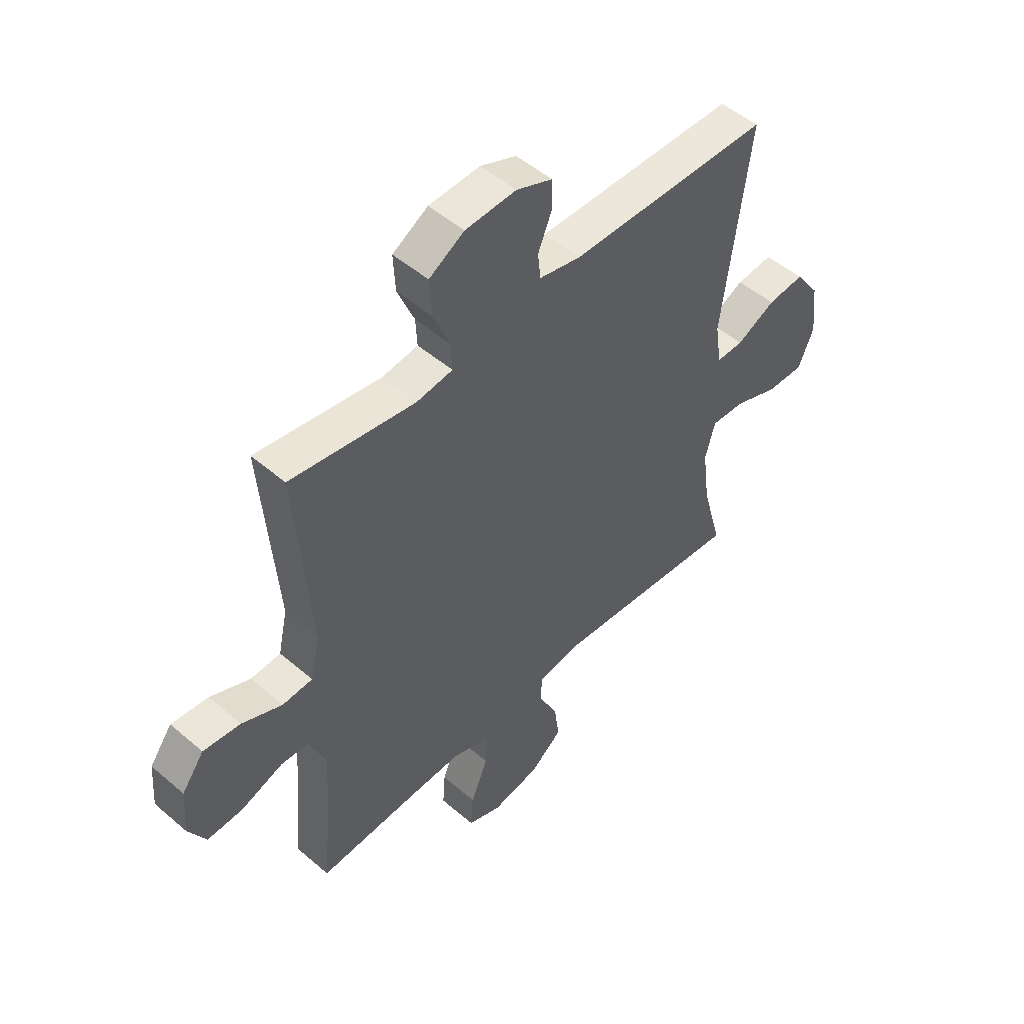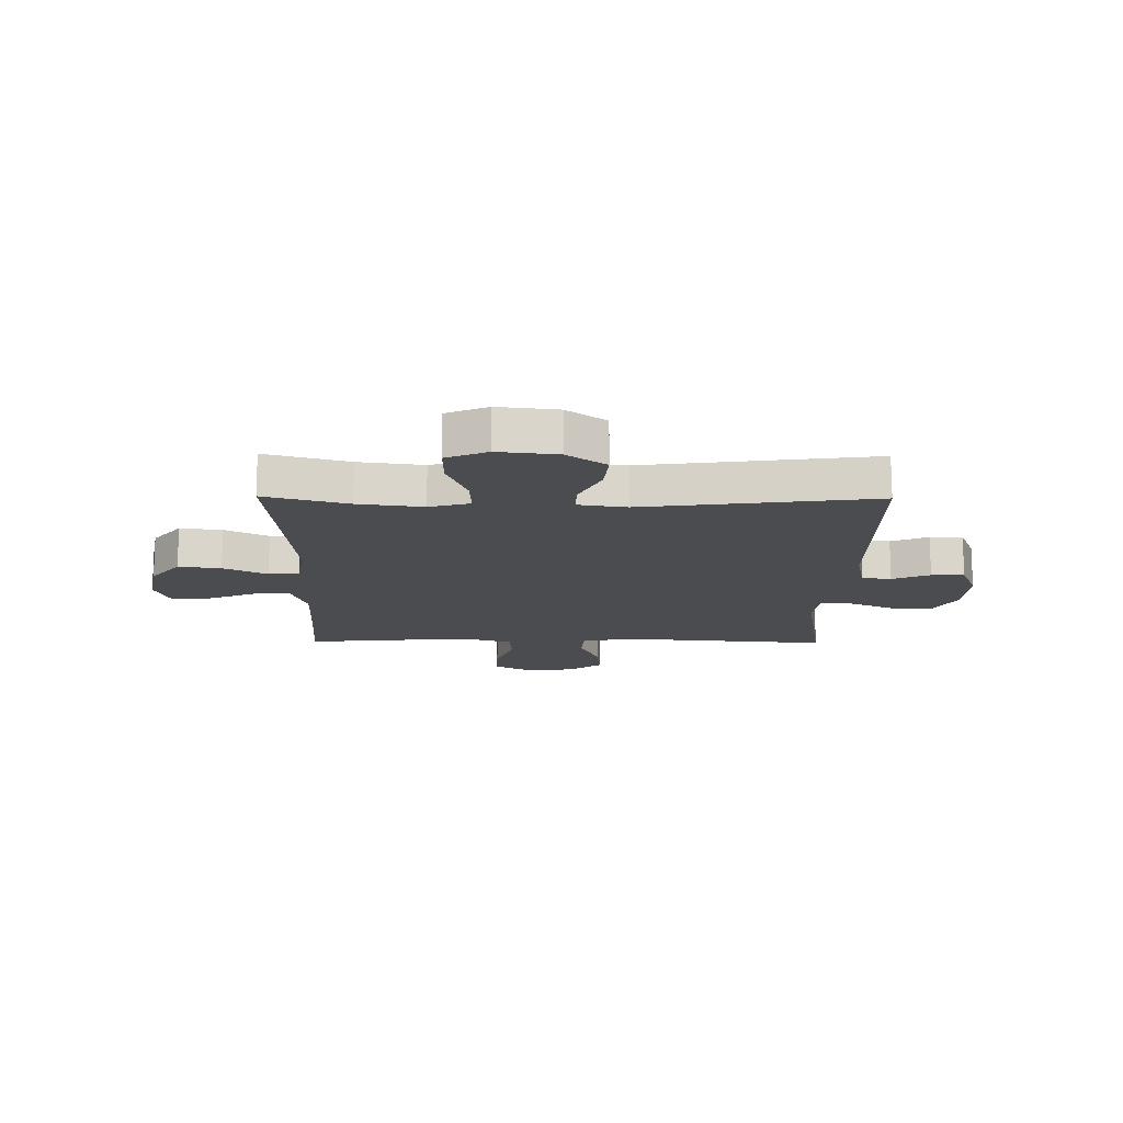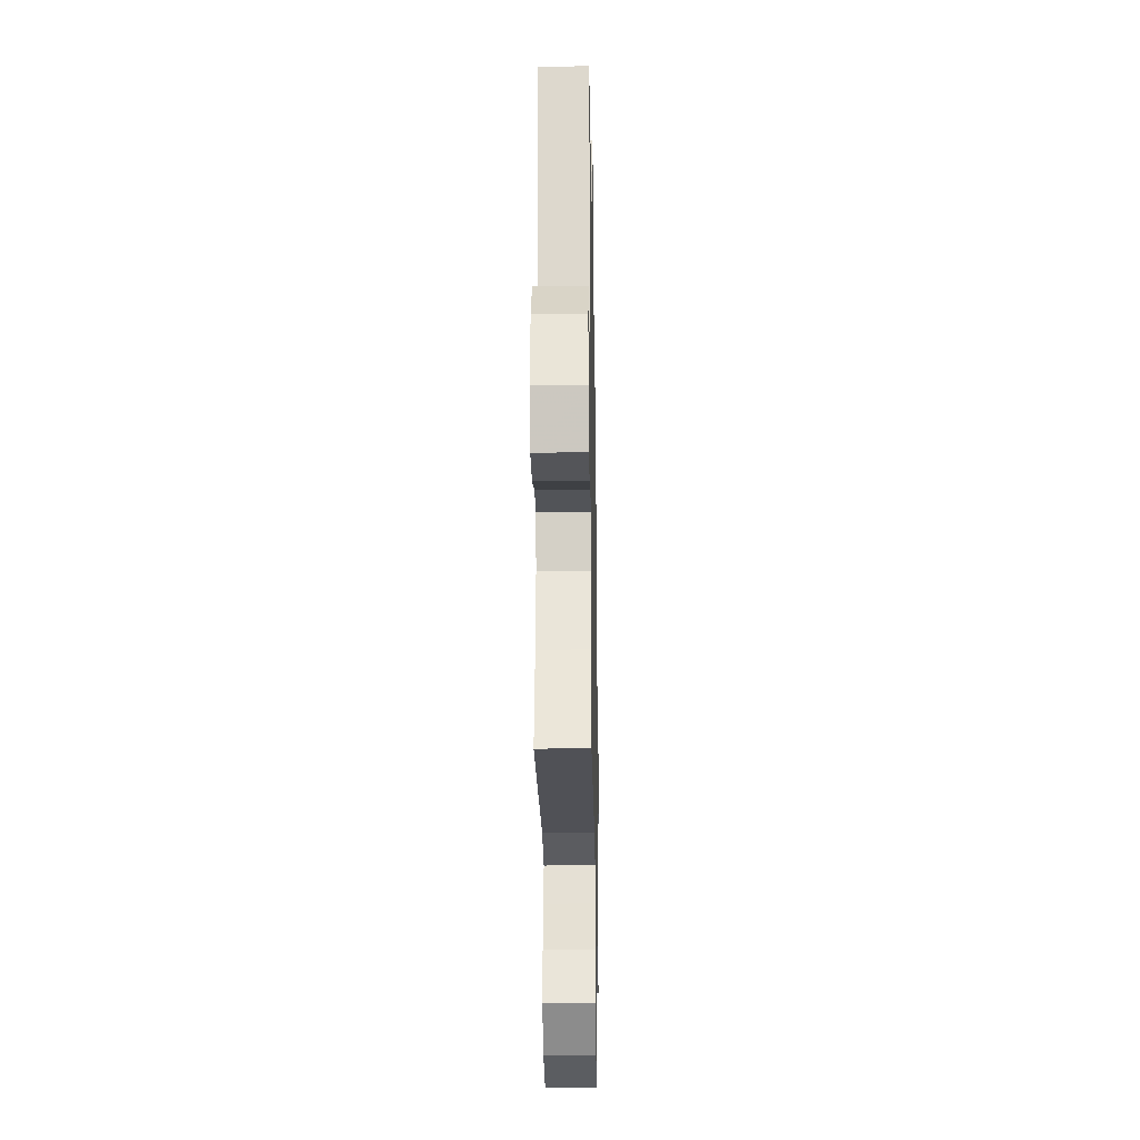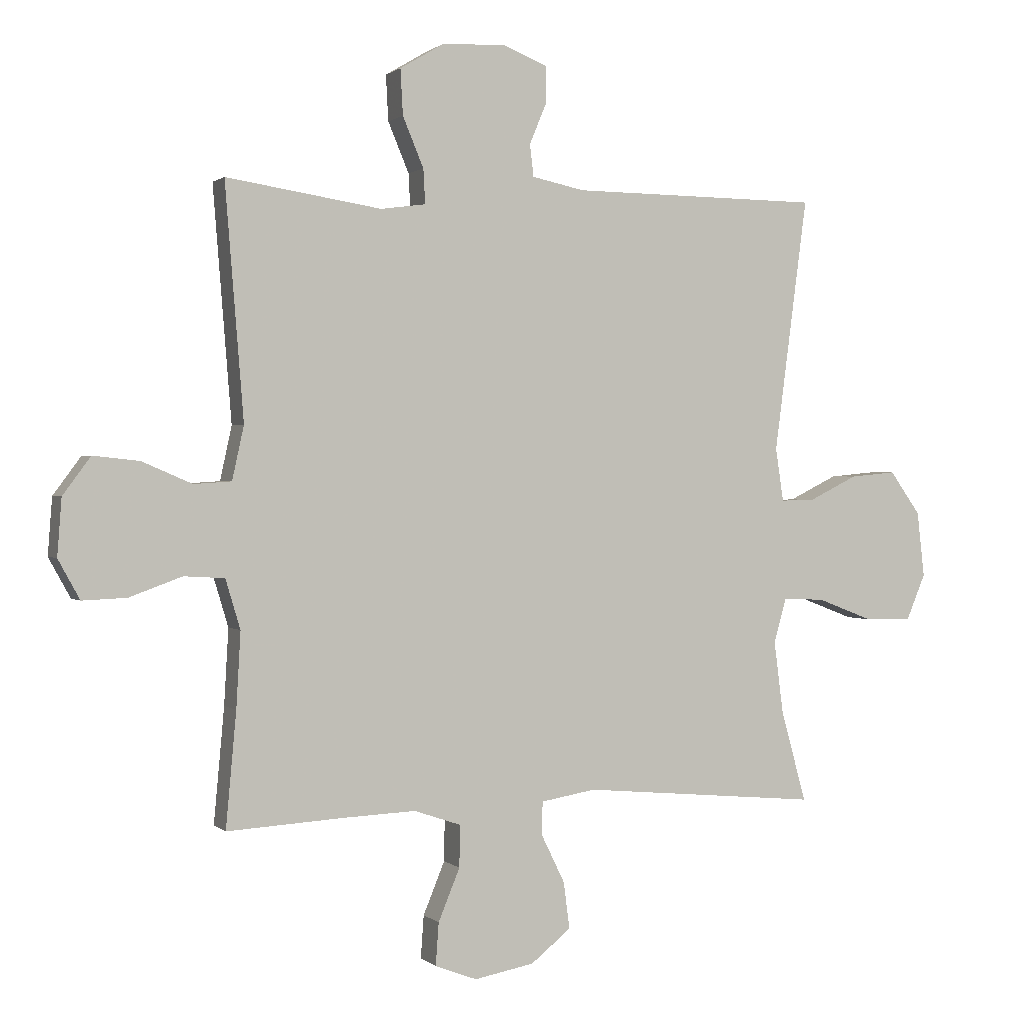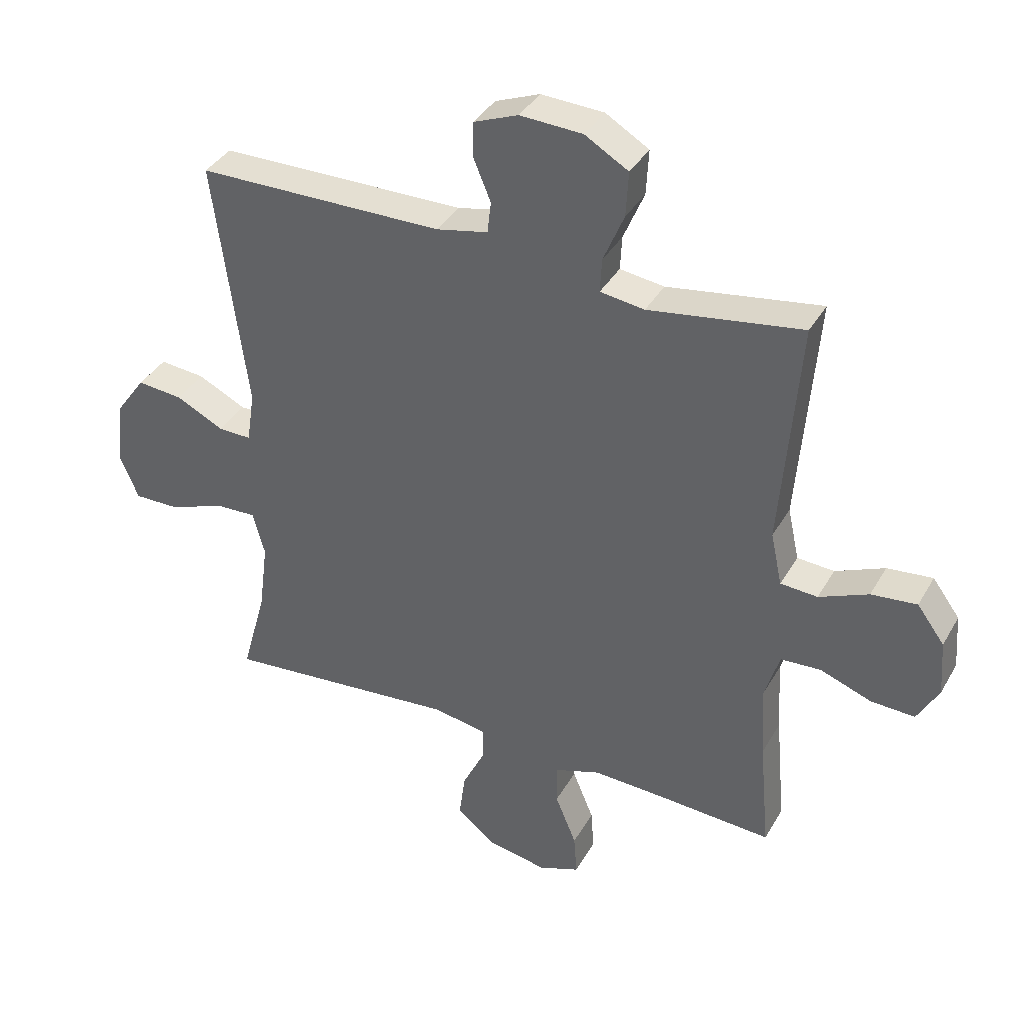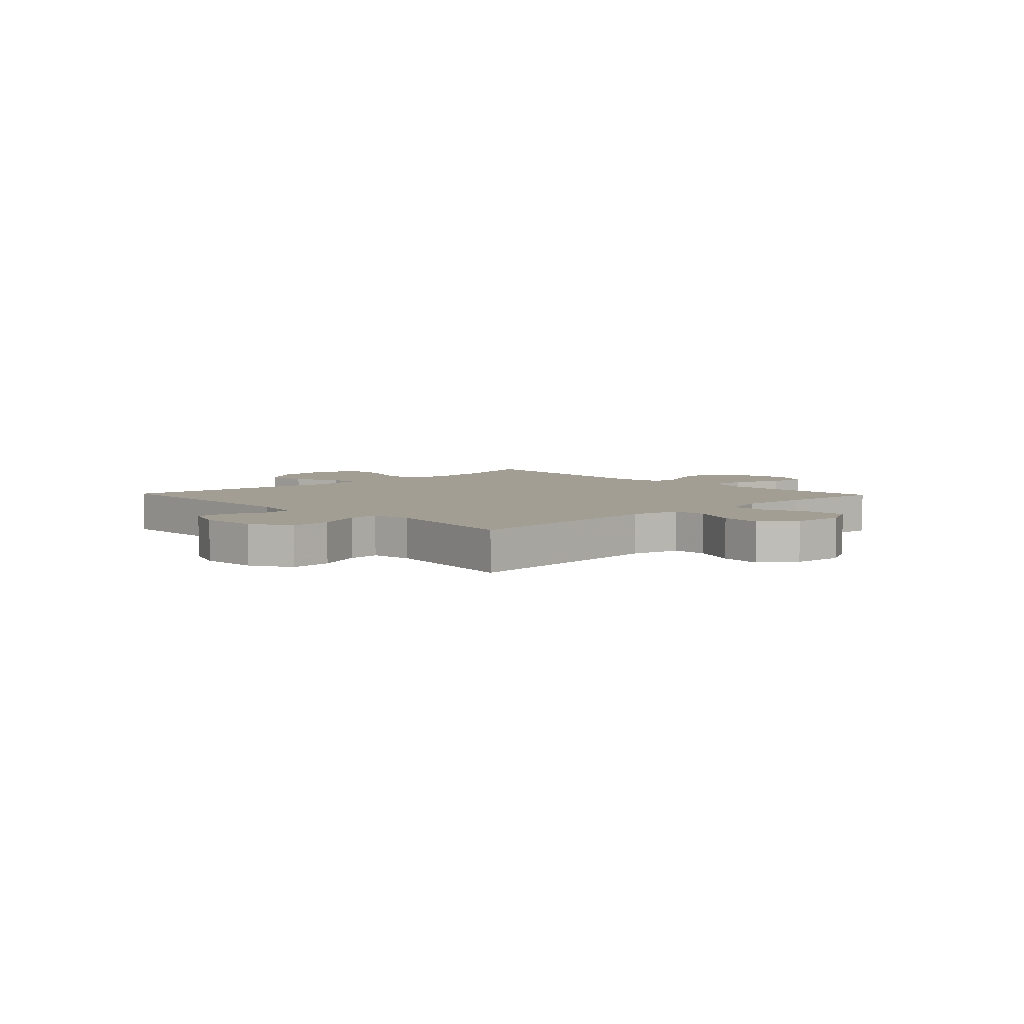
<metadata>
{"format":"obj","ext":"obj","renderer":"f3d","projection":"perspective","resolution":1024,"background":"white","views":[{"elev":50.1,"azim":133.3,"up":"+Z"},{"elev":-15.2,"azim":-90.7,"up":"+Y"},{"elev":-25.6,"azim":-89.0,"up":"+Z"},{"elev":1.0,"azim":158.2,"up":"+Z"},{"elev":37.5,"azim":26.7,"up":"+Z"},{"elev":5.2,"azim":46.2,"up":"+Y"}]}
</metadata>
<code>
v -0.5 0.07 0.5
v -0.094 0.07 0.504
v -0.009 0.07 0.522
v -0.003 0.07 0.574
v -0.031 0.07 0.641
v -0.031 0.07 0.7
v 0.042 0.07 0.729
v 0.145 0.07 0.724
v 0.216 0.07 0.682
v 0.212 0.07 0.608
v 0.178 0.07 0.527
v 0.175 0.07 0.471
v 0.248 0.07 0.461
v 0.5 0.07 0.5
v 0.47 0.07 0.123
v 0.489 0.07 0.036
v 0.55 0.07 0.032
v 0.631 0.07 0.067
v 0.706 0.07 0.075
v 0.751 0.07 0.014
v 0.758 0.07 -0.078
v 0.723 0.07 -0.142
v 0.651 0.07 -0.139
v 0.566 0.07 -0.108
v 0.5 0.07 -0.112
v 0.476 0.07 -0.192
v 0.483 0.07 -0.314
v 0.5 0.07 -0.5
v 0.314 0.07 -0.489
v 0.193 0.07 -0.484
v 0.117 0.07 -0.51
v 0.118 0.07 -0.578
v 0.153 0.07 -0.663
v 0.158 0.07 -0.732
v 0.09 0.07 -0.758
v -0.007 0.07 -0.74
v -0.072 0.07 -0.688
v -0.062 0.07 -0.612
v -0.024 0.07 -0.534
v -0.025 0.07 -0.48
v -0.114 0.07 -0.465
v -0.5 0.07 -0.5
v -0.459 0.07 -0.351
v -0.444 0.07 -0.235
v -0.464 0.07 -0.162
v -0.532 0.07 -0.165
v -0.623 0.07 -0.2
v -0.699 0.07 -0.201
v -0.73 0.07 -0.127
v -0.718 0.07 -0.021
v -0.668 0.07 0.049
v -0.593 0.07 0.042
v -0.514 0.07 0.003
v -0.459 0.07 0.002
v -0.446 0.07 0.088
v -0.5 0 0.5
v -0.094 0 0.504
v -0.009 0 0.522
v -0.003 0 0.574
v -0.031 0 0.641
v -0.031 0 0.7
v 0.042 0 0.729
v 0.145 0 0.724
v 0.216 0 0.682
v 0.212 0 0.608
v 0.178 0 0.527
v 0.175 0 0.471
v 0.248 0 0.461
v 0.5 0 0.5
v 0.47 0 0.123
v 0.489 0 0.036
v 0.55 0 0.032
v 0.631 0 0.067
v 0.706 0 0.075
v 0.751 0 0.014
v 0.758 0 -0.078
v 0.723 0 -0.142
v 0.651 0 -0.139
v 0.566 0 -0.108
v 0.5 0 -0.112
v 0.476 0 -0.192
v 0.483 0 -0.314
v 0.5 0 -0.5
v 0.314 0 -0.489
v 0.193 0 -0.484
v 0.117 0 -0.51
v 0.118 0 -0.578
v 0.153 0 -0.663
v 0.158 0 -0.732
v 0.09 0 -0.758
v -0.007 0 -0.74
v -0.072 0 -0.688
v -0.062 0 -0.612
v -0.024 0 -0.534
v -0.025 0 -0.48
v -0.114 0 -0.465
v -0.5 0 -0.5
v -0.459 0 -0.351
v -0.444 0 -0.235
v -0.464 0 -0.162
v -0.532 0 -0.165
v -0.623 0 -0.2
v -0.699 0 -0.201
v -0.73 0 -0.127
v -0.718 0 -0.021
v -0.668 0 0.049
v -0.593 0 0.042
v -0.514 0 0.003
v -0.459 0 0.002
v -0.446 0 0.088
f 50 51 52 53
f 50 53 54
f 49 50 54
f 46 47 48 49
f 45 46 49 54
f 44 45 54 55
f 41 42 43
f 40 41 43 44
f 36 37 38 39
f 36 39 40
f 35 36 40
f 32 33 34 35
f 31 32 35 40
f 30 31 40 44
f 27 28 29
f 26 27 29 30
f 25 26 30 44
f 21 22 23 24
f 21 24 25
f 17 18 19 20
f 16 17 20 21
f 13 14 15
f 12 13 15 16
f 8 9 10 11
f 8 11 12
f 7 8 12
f 4 5 6 7
f 3 4 7 12
f 2 3 12 16
f 55 1 2 16
f 25 44 55
f 16 21 25 55
f 108 107 106 105
f 109 108 105
f 109 105 104
f 104 103 102 101
f 109 104 101 100
f 110 109 100 99
f 98 97 96
f 99 98 96 95
f 94 93 92 91
f 95 94 91
f 95 91 90
f 90 89 88 87
f 95 90 87 86
f 99 95 86 85
f 84 83 82
f 85 84 82 81
f 99 85 81 80
f 79 78 77 76
f 80 79 76
f 75 74 73 72
f 76 75 72 71
f 70 69 68
f 71 70 68 67
f 66 65 64 63
f 67 66 63
f 67 63 62
f 62 61 60 59
f 67 62 59 58
f 71 67 58 57
f 71 57 56 110
f 110 99 80
f 110 80 76 71
f 1 56 57 2
f 2 57 58 3
f 3 58 59 4
f 4 59 60 5
f 5 60 61 6
f 6 61 62 7
f 7 62 63 8
f 8 63 64 9
f 9 64 65 10
f 10 65 66 11
f 11 66 67 12
f 12 67 68 13
f 13 68 69 14
f 14 69 70 15
f 15 70 71 16
f 16 71 72 17
f 17 72 73 18
f 18 73 74 19
f 19 74 75 20
f 20 75 76 21
f 21 76 77 22
f 22 77 78 23
f 23 78 79 24
f 24 79 80 25
f 25 80 81 26
f 26 81 82 27
f 27 82 83 28
f 28 83 84 29
f 29 84 85 30
f 30 85 86 31
f 31 86 87 32
f 32 87 88 33
f 33 88 89 34
f 34 89 90 35
f 35 90 91 36
f 36 91 92 37
f 37 92 93 38
f 38 93 94 39
f 39 94 95 40
f 40 95 96 41
f 41 96 97 42
f 42 97 98 43
f 43 98 99 44
f 44 99 100 45
f 45 100 101 46
f 46 101 102 47
f 47 102 103 48
f 48 103 104 49
f 49 104 105 50
f 50 105 106 51
f 51 106 107 52
f 52 107 108 53
f 53 108 109 54
f 54 109 110 55
f 55 110 56 1

</code>
